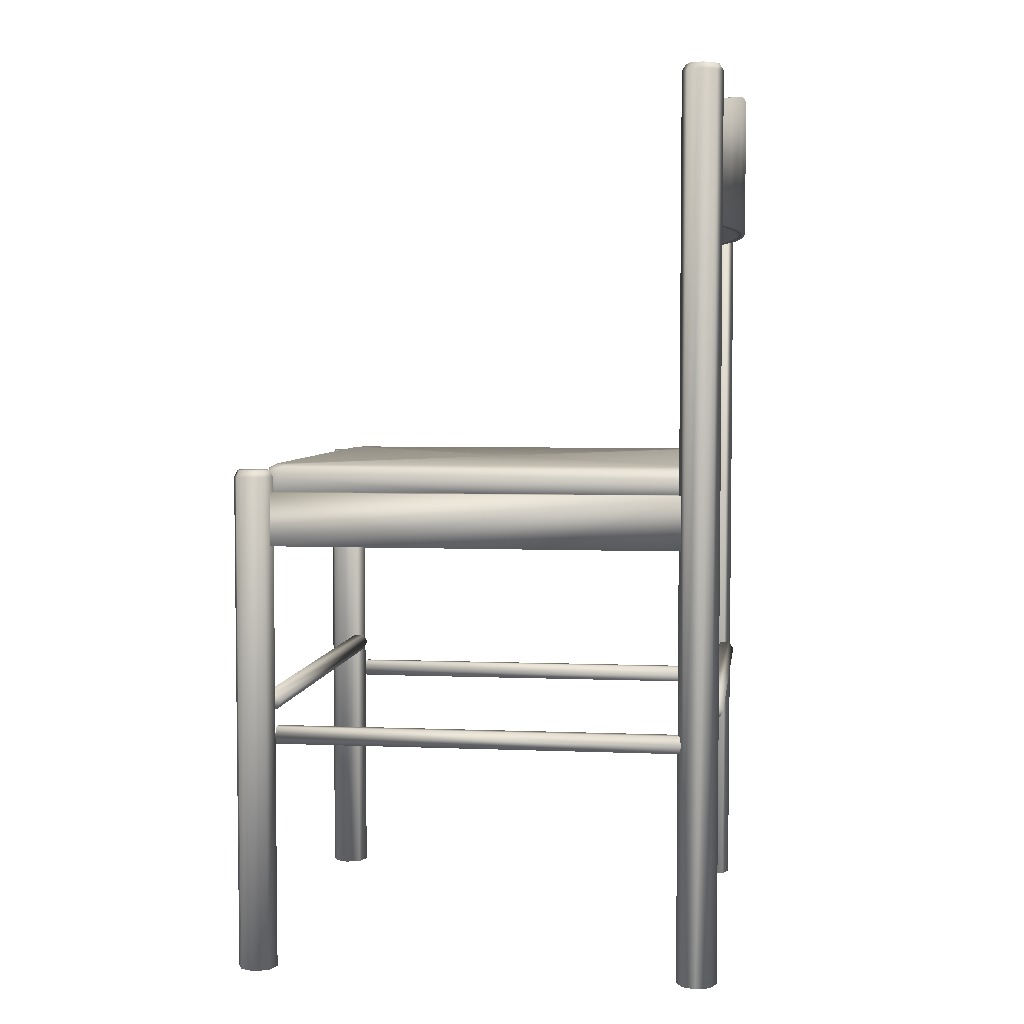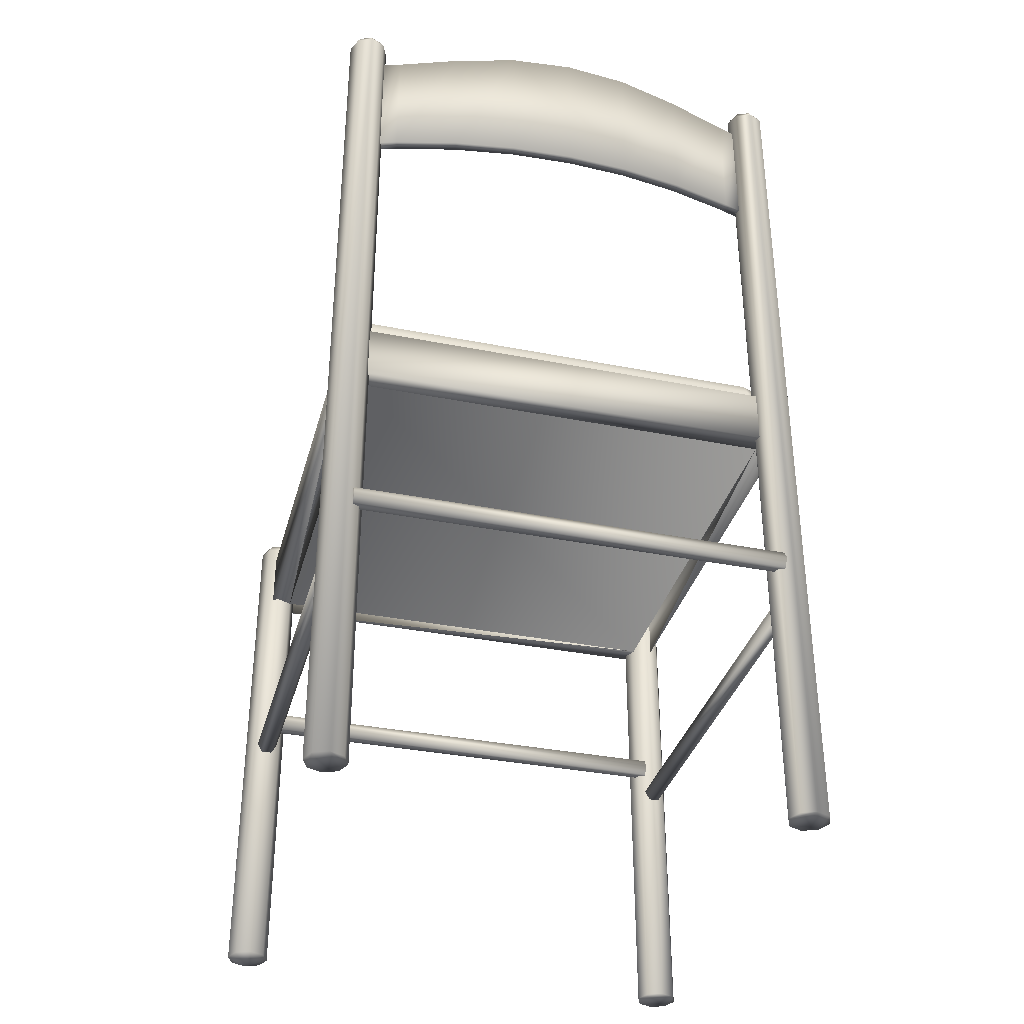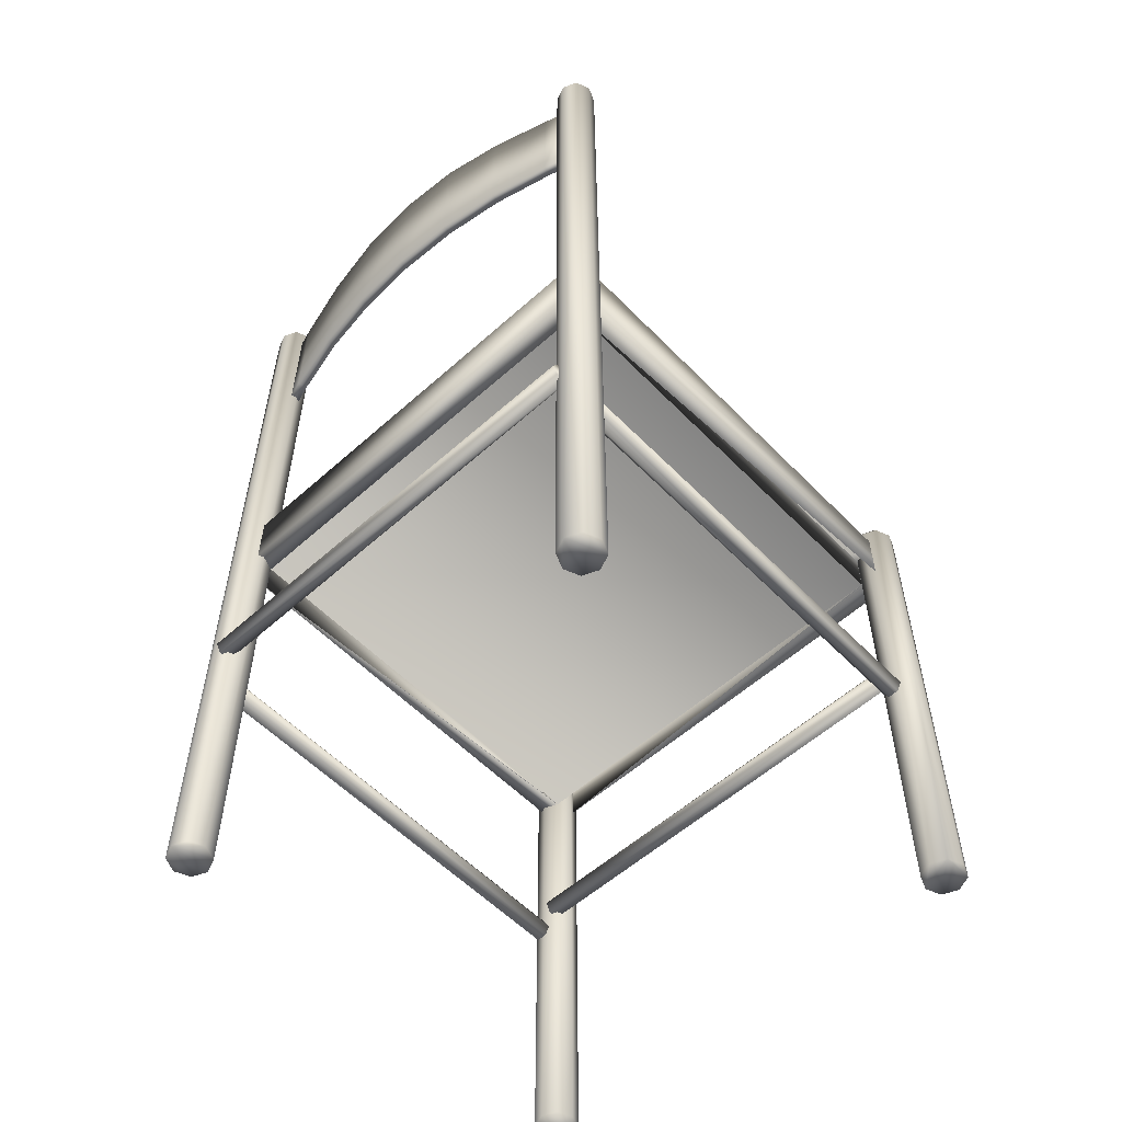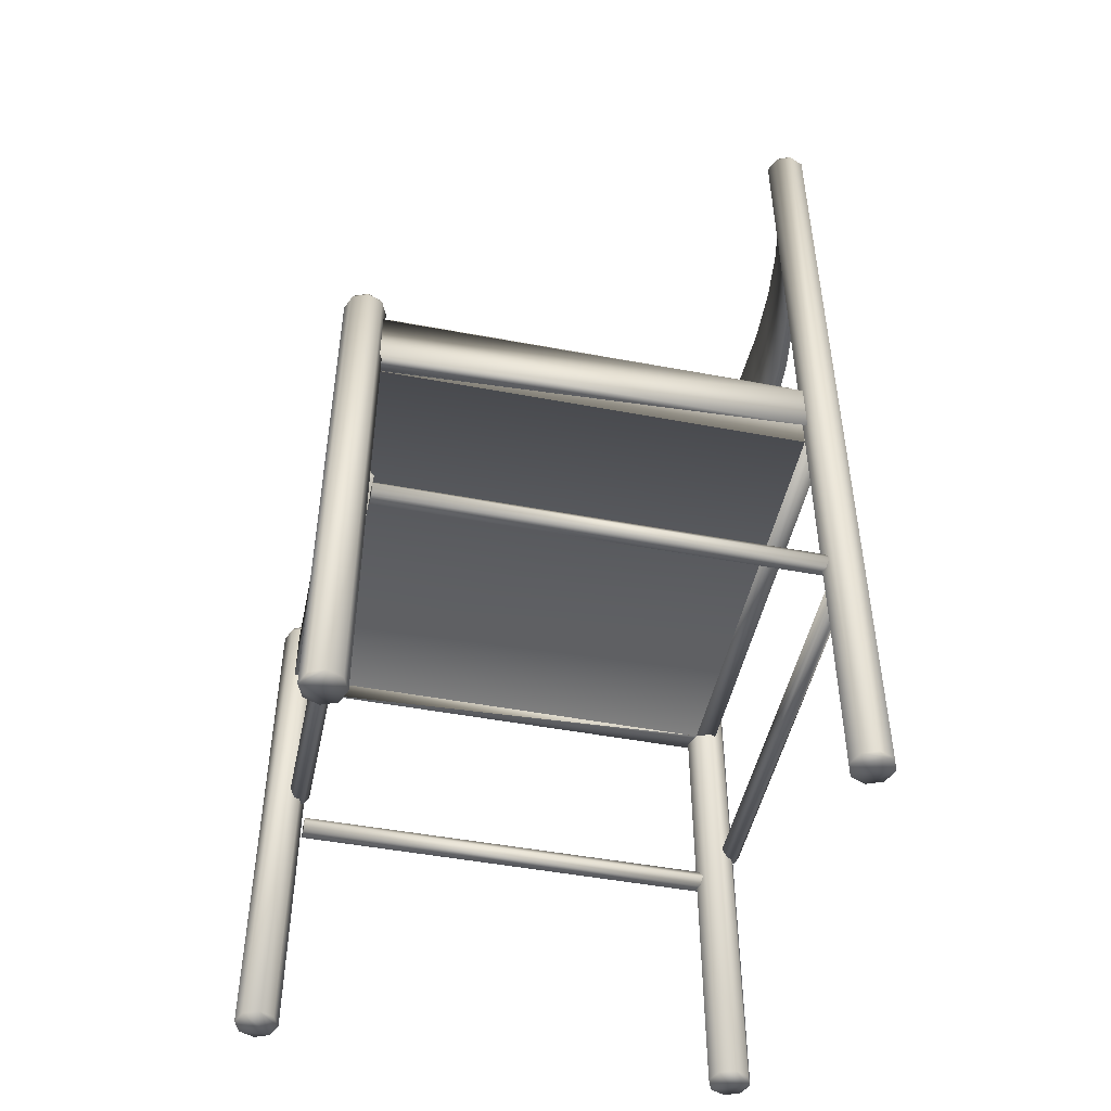
<metadata>
{"format":"obj","ext":"obj","renderer":"f3d","projection":"perspective","resolution":1024,"background":"white","views":[{"elev":4.4,"azim":97.6,"up":"+Y"},{"elev":-35.2,"azim":165.2,"up":"+Y"},{"elev":-56.1,"azim":-136.8,"up":"+Y"},{"elev":-48.1,"azim":78.1,"up":"+Y"}]}
</metadata>
<code>
v 0.5028 0.9455 0.07172
v 0.5028 0.8176 0.07172
v 0.06046 0.8176 0.07172
v 0.06046 0.9455 0.07172
v 0.5058 0.9455 0.06155
v 0.05748 0.8176 0.06155
v 0.05748 0.9455 0.06155
v 0.5058 0.8176 0.06155
v 0.4801 0.8176 0.05351
v 0.4774 0.8176 0.06378
v 0.4774 0.9455 0.06378
v 0.4801 0.9455 0.05351
v 0.4148 0.9535 0.03771
v 0.4148 0.8176 0.03771
v 0.413 0.9535 0.0482
v 0.413 0.8176 0.0482
v 0.3476 0.8176 0.0388
v 0.3485 0.9631 0.02818
v 0.3485 0.8176 0.02818
v 0.3476 0.9631 0.0388
v 0.2816 0.9663 0.03566
v 0.2816 0.8176 0.025
v 0.2816 0.9663 0.025
v 0.2816 0.8176 0.03566
v 0.2157 0.8176 0.0388
v 0.2148 0.9631 0.02818
v 0.2148 0.8176 0.02818
v 0.2157 0.9631 0.0388
v 0.1502 0.9535 0.0482
v 0.1502 0.8176 0.0482
v 0.1484 0.8176 0.03771
v 0.1484 0.9535 0.03771
v 0.08581 0.9455 0.06378
v 0.08581 0.8176 0.06378
v 0.08318 0.8176 0.0535
v 0.08318 0.9455 0.0535
v 0.0612 0.9679 0.04974
v 0.06741 0.9679 0.06473
v 0.0612 0.9679 0.07972
v 0.04621 0.9679 0.08593
v 0.03121 0.9679 0.07972
v 0.025 0.9679 0.06473
v 0.03121 0.9679 0.04973
v 0.0462 0.9679 0.04352
v 0.0462 0.025 0.04352
v 0.03121 0.025 0.04973
v 0.025 0.025 0.06473
v 0.03121 0.025 0.07972
v 0.04621 0.025 0.08593
v 0.0612 0.025 0.07972
v 0.06741 0.025 0.06473
v 0.0612 0.025 0.04974
v 0.0582 0.975 0.05273
v 0.06317 0.975 0.06473
v 0.0582 0.975 0.07673
v 0.04621 0.975 0.08169
v 0.03421 0.975 0.07672
v 0.02924 0.975 0.06473
v 0.03421 0.975 0.05273
v 0.04621 0.975 0.04776
v 0.532 0.9679 0.07967
v 0.517 0.9679 0.08588
v 0.502 0.9679 0.07967
v 0.4958 0.9679 0.06467
v 0.502 0.9679 0.04968
v 0.517 0.9679 0.04347
v 0.532 0.9679 0.04968
v 0.5382 0.9679 0.06467
v 0.5382 0.025 0.06467
v 0.532 0.025 0.04968
v 0.517 0.025 0.04347
v 0.502 0.025 0.04968
v 0.4958 0.025 0.06467
v 0.502 0.025 0.07967
v 0.517 0.025 0.08588
v 0.532 0.025 0.07967
v 0.529 0.975 0.07667
v 0.517 0.975 0.08164
v 0.505 0.975 0.07667
v 0.5 0.975 0.06467
v 0.505 0.975 0.05268
v 0.517 0.975 0.04771
v 0.529 0.975 0.05268
v 0.534 0.975 0.06467
v 0.5019 0.4798 0.5203
v 0.06141 0.4798 0.5203
v 0.5018 0.4798 0.07988
v 0.06142 0.4798 0.07988
v 0.5019 0.5366 0.5416
v 0.5019 0.4798 0.5416
v 0.06141 0.4798 0.5416
v 0.06141 0.5366 0.5416
v 0.5019 0.5366 0.5203
v 0.06141 0.5366 0.5203
v 0.5018 0.5366 0.07988
v 0.5232 0.5366 0.07988
v 0.5232 0.4798 0.07988
v 0.5232 0.4798 0.5203
v 0.5232 0.5366 0.5203
v 0.06142 0.5366 0.07988
v 0.04011 0.5366 0.07988
v 0.04011 0.4798 0.07988
v 0.04009 0.4798 0.5203
v 0.04009 0.5366 0.5203
v 0.06142 0.5366 0.05857
v 0.06142 0.4798 0.05857
v 0.5019 0.4798 0.05859
v 0.5019 0.5366 0.05859
v 0.5019 0.5366 0.0799
v 0.5019 0.4798 0.0799
v 0.06142 0.4798 0.07988
v 0.06142 0.5366 0.07988
v 0.517 0.025 0.5567
v 0.532 0.025 0.5505
v 0.5383 0.025 0.5355
v 0.532 0.025 0.5205
v 0.517 0.025 0.5143
v 0.5021 0.025 0.5205
v 0.4958 0.025 0.5355
v 0.502 0.025 0.5505
v 0.517 0.5533 0.5567
v 0.532 0.5533 0.5505
v 0.5383 0.5533 0.5355
v 0.532 0.5533 0.5205
v 0.517 0.5533 0.5143
v 0.5021 0.5533 0.5205
v 0.4958 0.5533 0.5355
v 0.502 0.5533 0.5505
v 0.505 0.5604 0.5475
v 0.5001 0.5604 0.5355
v 0.5051 0.5604 0.5235
v 0.517 0.5604 0.5185
v 0.529 0.5604 0.5235
v 0.534 0.5604 0.5355
v 0.529 0.5604 0.5475
v 0.517 0.5604 0.5525
v 0.03125 0.5533 0.5205
v 0.04625 0.5533 0.5143
v 0.06124 0.5533 0.5205
v 0.06745 0.5533 0.5355
v 0.06124 0.5533 0.5505
v 0.04625 0.5533 0.5567
v 0.03125 0.5533 0.5505
v 0.02504 0.5533 0.5355
v 0.02504 0.025 0.5355
v 0.03125 0.025 0.5505
v 0.04625 0.025 0.5567
v 0.06124 0.025 0.5505
v 0.06745 0.025 0.5355
v 0.06124 0.025 0.5205
v 0.04625 0.025 0.5143
v 0.03125 0.025 0.5205
v 0.03425 0.5604 0.5235
v 0.04625 0.5604 0.5186
v 0.05824 0.5604 0.5235
v 0.06321 0.5604 0.5355
v 0.05824 0.5604 0.5475
v 0.04625 0.5604 0.5525
v 0.03425 0.5604 0.5475
v 0.02928 0.5604 0.5355
v 0.509 0.5228 0.5137
v 0.509 0.5512 0.5137
v 0.509 0.5228 0.08648
v 0.509 0.5512 0.08648
v 0.506 0.5613 0.5111
v 0.506 0.5613 0.0891
v 0.505 0.5228 0.5235
v 0.505 0.5512 0.5235
v 0.505 0.5228 0.07674
v 0.505 0.5512 0.07674
v 0.5019 0.5613 0.5208
v 0.5019 0.5613 0.07936
v 0.4985 0.5654 0.5048
v 0.4985 0.5654 0.09543
v 0.4953 0.5228 0.5275
v 0.4953 0.5512 0.5275
v 0.4945 0.5654 0.5145
v 0.4945 0.5654 0.08568
v 0.4922 0.5613 0.5249
v 0.4848 0.5654 0.5186
v 0.0785 0.5654 0.5186
v 0.07108 0.5613 0.5249
v 0.06875 0.5654 0.5145
v 0.06875 0.5654 0.08569
v 0.06801 0.5228 0.5275
v 0.06801 0.5512 0.5275
v 0.06472 0.5654 0.5048
v 0.06134 0.5613 0.5209
v 0.06133 0.5613 0.07937
v 0.05827 0.5228 0.5235
v 0.05827 0.5512 0.5235
v 0.05826 0.5228 0.07675
v 0.05826 0.5512 0.07675
v 0.0573 0.5613 0.5111
v 0.05423 0.5228 0.5137
v 0.05423 0.5512 0.5137
v 0.4922 0.5613 0.07533
v 0.07108 0.5613 0.07532
v 0.0785 0.5654 0.08164
v 0.4848 0.5654 0.08165
v 0.4953 0.5512 0.07271
v 0.06801 0.5512 0.0727
v 0.4953 0.5228 0.07271
v 0.06801 0.5228 0.0727
v 0.06472 0.5654 0.09542
v 0.0573 0.5613 0.0891
v 0.05423 0.5512 0.08648
v 0.05423 0.5228 0.08648
v 0.2816 0.5654 0.3001
v 0.05482 0.3121 0.06042
v 0.05482 0.3029 0.05511
v 0.05482 0.3029 0.04451
v 0.05482 0.3121 0.03921
v 0.05482 0.3213 0.04451
v 0.05482 0.3213 0.05511
v 0.5084 0.3121 0.06042
v 0.5084 0.3029 0.05512
v 0.5084 0.3029 0.04451
v 0.5084 0.3121 0.03921
v 0.5084 0.3213 0.04451
v 0.5084 0.3213 0.05511
v 0.05482 0.3121 0.5099
v 0.5084 0.3121 0.5099
v 0.5084 0.3029 0.5152
v 0.05482 0.3029 0.5152
v 0.5084 0.3029 0.5258
v 0.05482 0.3029 0.5258
v 0.5084 0.3121 0.5311
v 0.05482 0.3121 0.5311
v 0.5084 0.3213 0.5258
v 0.05482 0.3213 0.5258
v 0.5084 0.3213 0.5152
v 0.05482 0.3213 0.5152
v 0.5064 0.2776 0.05835
v 0.5064 0.2776 0.512
v 0.5117 0.2685 0.512
v 0.5117 0.2684 0.05835
v 0.5223 0.2684 0.512
v 0.5223 0.2684 0.05835
v 0.5276 0.2776 0.512
v 0.5276 0.2776 0.05835
v 0.5223 0.2868 0.512
v 0.5223 0.2868 0.05835
v 0.5117 0.2868 0.512
v 0.5117 0.2868 0.05835
v 0.05157 0.2684 0.05837
v 0.05158 0.2685 0.512
v 0.05688 0.2776 0.512
v 0.05687 0.2776 0.05837
v 0.04097 0.2684 0.05837
v 0.04098 0.2684 0.512
v 0.03567 0.2776 0.05837
v 0.03568 0.2776 0.512
v 0.04097 0.2868 0.05837
v 0.04098 0.2868 0.512
v 0.05157 0.2868 0.05837
v 0.05158 0.2868 0.512
f 15 11 12
f 13 15 12
f 21 20 18
f 23 21 18
f 29 28 26
f 32 29 26
f 33 29 32
f 36 33 32
f 36 7 4
f 33 36 4
f 28 21 23
f 26 28 23
f 20 15 13
f 18 20 13
f 11 1 5
f 12 11 5
f 14 9 10
f 16 14 10
f 22 19 17
f 24 22 17
f 31 27 25
f 30 31 25
f 35 31 30
f 34 35 30
f 34 3 6
f 35 34 6
f 27 22 24
f 25 27 24
f 19 14 16
f 17 19 16
f 9 8 2
f 10 9 2
f 13 12 9
f 14 13 9
f 23 18 19
f 22 23 19
f 32 26 27
f 31 32 27
f 36 32 31
f 35 36 31
f 35 6 7
f 36 35 7
f 26 23 22
f 27 26 22
f 18 13 14
f 19 18 14
f 12 5 8
f 9 12 8
f 16 10 11
f 15 16 11
f 24 17 20
f 21 24 20
f 30 25 28
f 29 30 28
f 34 30 29
f 33 34 29
f 33 4 3
f 34 33 3
f 25 24 21
f 28 25 21
f 17 16 15
f 20 17 15
f 10 2 1
f 11 10 1
f 39 38 37
f 40 39 37
f 41 40 37
f 42 41 37
f 43 42 37
f 44 43 37
f 43 44 45
f 46 43 45
f 42 43 46
f 47 42 46
f 41 42 47
f 48 41 47
f 40 41 48
f 49 40 48
f 39 40 49
f 50 39 49
f 38 39 50
f 51 38 50
f 37 38 51
f 52 37 51
f 44 37 52
f 45 44 52
f 55 54 53
f 56 55 53
f 57 56 53
f 58 57 53
f 59 58 53
f 60 59 53
f 53 54 38
f 54 55 39
f 55 56 40
f 56 57 41
f 57 58 42
f 58 59 43
f 59 60 44
f 60 53 37
f 63 62 61
f 64 63 61
f 65 64 61
f 66 65 61
f 67 66 61
f 68 67 61
f 67 68 69
f 70 67 69
f 66 67 70
f 71 66 70
f 65 66 71
f 72 65 71
f 64 65 72
f 73 64 72
f 63 64 73
f 74 63 73
f 62 63 74
f 75 62 74
f 61 62 75
f 76 61 75
f 68 61 76
f 69 68 76
f 79 78 77
f 80 79 77
f 81 80 77
f 82 81 77
f 83 82 77
f 84 83 77
f 77 78 62
f 78 79 63
f 79 80 64
f 80 81 65
f 81 82 66
f 82 83 67
f 83 84 68
f 84 77 61
f 87 85 86
f 88 87 86
f 87 85 93
f 95 87 93
f 98 97 96
f 99 98 96
f 97 87 95
f 96 97 95
f 95 93 99
f 96 95 99
f 85 98 99
f 97 98 85
f 86 88 100
f 94 86 100
f 102 103 104
f 101 102 104
f 88 102 101
f 100 88 101
f 94 100 101
f 104 94 101
f 104 103 94
f 103 102 88
f 91 90 89
f 92 91 89
f 85 86 94
f 93 85 94
f 86 91 92
f 92 89 93
f 94 92 93
f 89 90 93
f 91 86 90
f 107 106 105
f 108 107 105
f 111 110 109
f 112 111 109
f 106 111 112
f 105 106 112
f 108 105 112
f 109 108 112
f 110 107 108
f 109 110 108
f 110 111 106
f 107 110 106
f 126 127 128
f 125 126 128
f 124 125 128
f 123 124 128
f 122 123 128
f 121 122 128
f 122 121 113
f 114 122 113
f 123 122 114
f 115 123 114
f 124 123 115
f 116 124 115
f 125 124 116
f 117 125 116
f 126 125 117
f 118 126 117
f 127 126 118
f 119 127 118
f 128 127 119
f 120 128 119
f 121 128 120
f 113 121 120
f 131 130 129
f 132 131 129
f 133 132 129
f 134 133 129
f 135 134 129
f 136 135 129
f 129 130 127
f 130 131 126
f 131 132 125
f 132 133 124
f 133 134 123
f 134 135 122
f 135 136 121
f 136 129 128
f 139 138 137
f 140 139 137
f 141 140 137
f 142 141 137
f 143 142 137
f 144 143 137
f 143 144 145
f 146 143 145
f 142 143 146
f 147 142 146
f 141 142 147
f 148 141 147
f 140 141 148
f 149 140 148
f 139 140 149
f 150 139 149
f 138 139 150
f 151 138 150
f 137 138 151
f 152 137 151
f 144 137 152
f 145 144 152
f 155 154 153
f 156 155 153
f 157 156 153
f 158 157 153
f 159 158 153
f 160 159 153
f 153 154 138
f 154 155 139
f 155 156 140
f 156 157 141
f 157 158 142
f 158 159 143
f 159 160 144
f 160 153 137
f 193 189 198
f 202 193 198
f 192 193 202
f 204 192 202
f 170 169 203
f 201 170 203
f 197 172 170
f 201 197 170
f 172 166 164
f 170 172 164
f 169 170 164
f 163 169 164
f 168 167 161
f 162 168 161
f 165 171 168
f 162 165 168
f 171 179 176
f 168 171 176
f 167 168 176
f 175 167 176
f 191 190 185
f 186 191 185
f 182 188 191
f 186 182 191
f 188 194 196
f 191 188 196
f 190 191 196
f 195 190 196
f 193 192 208
f 207 193 208
f 207 206 189
f 193 207 189
f 189 184 199
f 198 189 199
f 200 178 172
f 197 200 172
f 178 174 166
f 172 178 166
f 173 177 171
f 165 173 171
f 177 180 179
f 171 177 179
f 181 183 188
f 182 181 188
f 183 187 194
f 188 183 194
f 206 205 184
f 189 206 184
f 181 182 179
f 180 181 179
f 182 186 176
f 179 182 176
f 186 185 175
f 176 186 175
f 198 199 200
f 197 198 200
f 202 198 197
f 201 202 197
f 204 202 201
f 203 204 201
f 166 174 173
f 165 166 173
f 164 166 165
f 162 164 165
f 163 164 162
f 161 163 162
f 205 206 194
f 187 205 194
f 206 207 196
f 194 206 196
f 207 208 195
f 196 207 195
f 183 181 209
f 187 183 209
f 205 187 209
f 184 205 209
f 199 184 209
f 200 199 209
f 178 200 209
f 174 178 209
f 173 174 209
f 177 173 209
f 180 177 209
f 181 180 209
f 217 216 210
f 211 217 210
f 218 217 211
f 212 218 211
f 219 218 212
f 213 219 212
f 220 219 213
f 214 220 213
f 221 220 214
f 215 221 214
f 216 221 215
f 210 216 215
f 223 224 225
f 222 223 225
f 224 226 227
f 225 224 227
f 226 228 229
f 227 226 229
f 228 230 231
f 229 228 231
f 230 232 233
f 231 230 233
f 232 223 222
f 233 232 222
f 236 235 234
f 237 236 234
f 238 236 237
f 239 238 237
f 240 238 239
f 241 240 239
f 242 240 241
f 243 242 241
f 244 242 243
f 245 244 243
f 235 244 245
f 234 235 245
f 248 247 246
f 249 248 246
f 247 251 250
f 246 247 250
f 251 253 252
f 250 251 252
f 253 255 254
f 252 253 254
f 255 257 256
f 254 255 256
f 257 248 249
f 256 257 249
f 4 7 6
f 4 6 3
f 2 8 5
f 2 5 1
f 45 52 51
f 45 51 50
f 45 50 49
f 45 49 48
f 46 45 48
f 48 47 46
f 43 59 44
f 39 55 40
f 37 53 38
f 41 57 42
f 38 54 39
f 42 58 43
f 40 56 41
f 44 60 37
f 44 37 38
f 44 38 39
f 44 39 40
f 44 40 41
f 43 44 41
f 42 43 41
f 70 69 76
f 70 76 75
f 71 70 75
f 71 75 74
f 71 74 73
f 73 72 71
f 63 79 64
f 67 83 68
f 61 77 62
f 62 78 63
f 64 80 65
f 66 82 67
f 68 84 61
f 65 81 66
f 67 68 61
f 66 67 61
f 66 61 62
f 66 62 63
f 66 63 64
f 66 64 65
f 103 94 92
f 90 93 99
f 97 87 88
f 90 99 85
f 90 85 97
f 103 92 86
f 103 86 90
f 113 120 119
f 113 119 118
f 113 118 117
f 113 117 116
f 113 116 115
f 114 113 115
f 128 129 127
f 126 131 125
f 125 132 124
f 122 135 121
f 124 133 123
f 127 130 126
f 123 134 122
f 121 136 128
f 121 128 127
f 121 127 126
f 121 126 125
f 121 125 124
f 121 124 123
f 121 123 122
f 146 145 152
f 147 146 152
f 148 147 152
f 149 148 152
f 149 152 151
f 150 149 151
f 139 155 140
f 138 154 139
f 142 158 143
f 143 159 144
f 137 153 138
f 140 156 141
f 141 157 142
f 144 160 137
f 143 144 137
f 142 143 137
f 141 142 137
f 140 141 137
f 140 137 138
f 140 138 139
f 203 169 163
f 185 190 195
f 161 167 175
f 208 192 204
f 163 161 175
f 163 175 185
f 163 185 195
f 163 195 208
f 163 208 204
f 203 163 204
f 220 221 216
f 219 220 216
f 219 216 217
f 219 217 218
f 210 215 214
f 210 214 213
f 211 210 213
f 212 211 213
f 223 232 230
f 223 230 228
f 224 223 228
f 226 224 228
f 231 233 222
f 229 231 222
f 227 229 222
f 225 227 222
f 236 238 240
f 235 236 240
f 244 235 240
f 242 244 240
f 245 243 241
f 234 245 241
f 234 241 239
f 234 239 237
f 253 251 247
f 255 253 247
f 255 247 248
f 257 255 248
f 256 249 246
f 254 256 246
f 252 254 246
f 252 246 250

</code>
